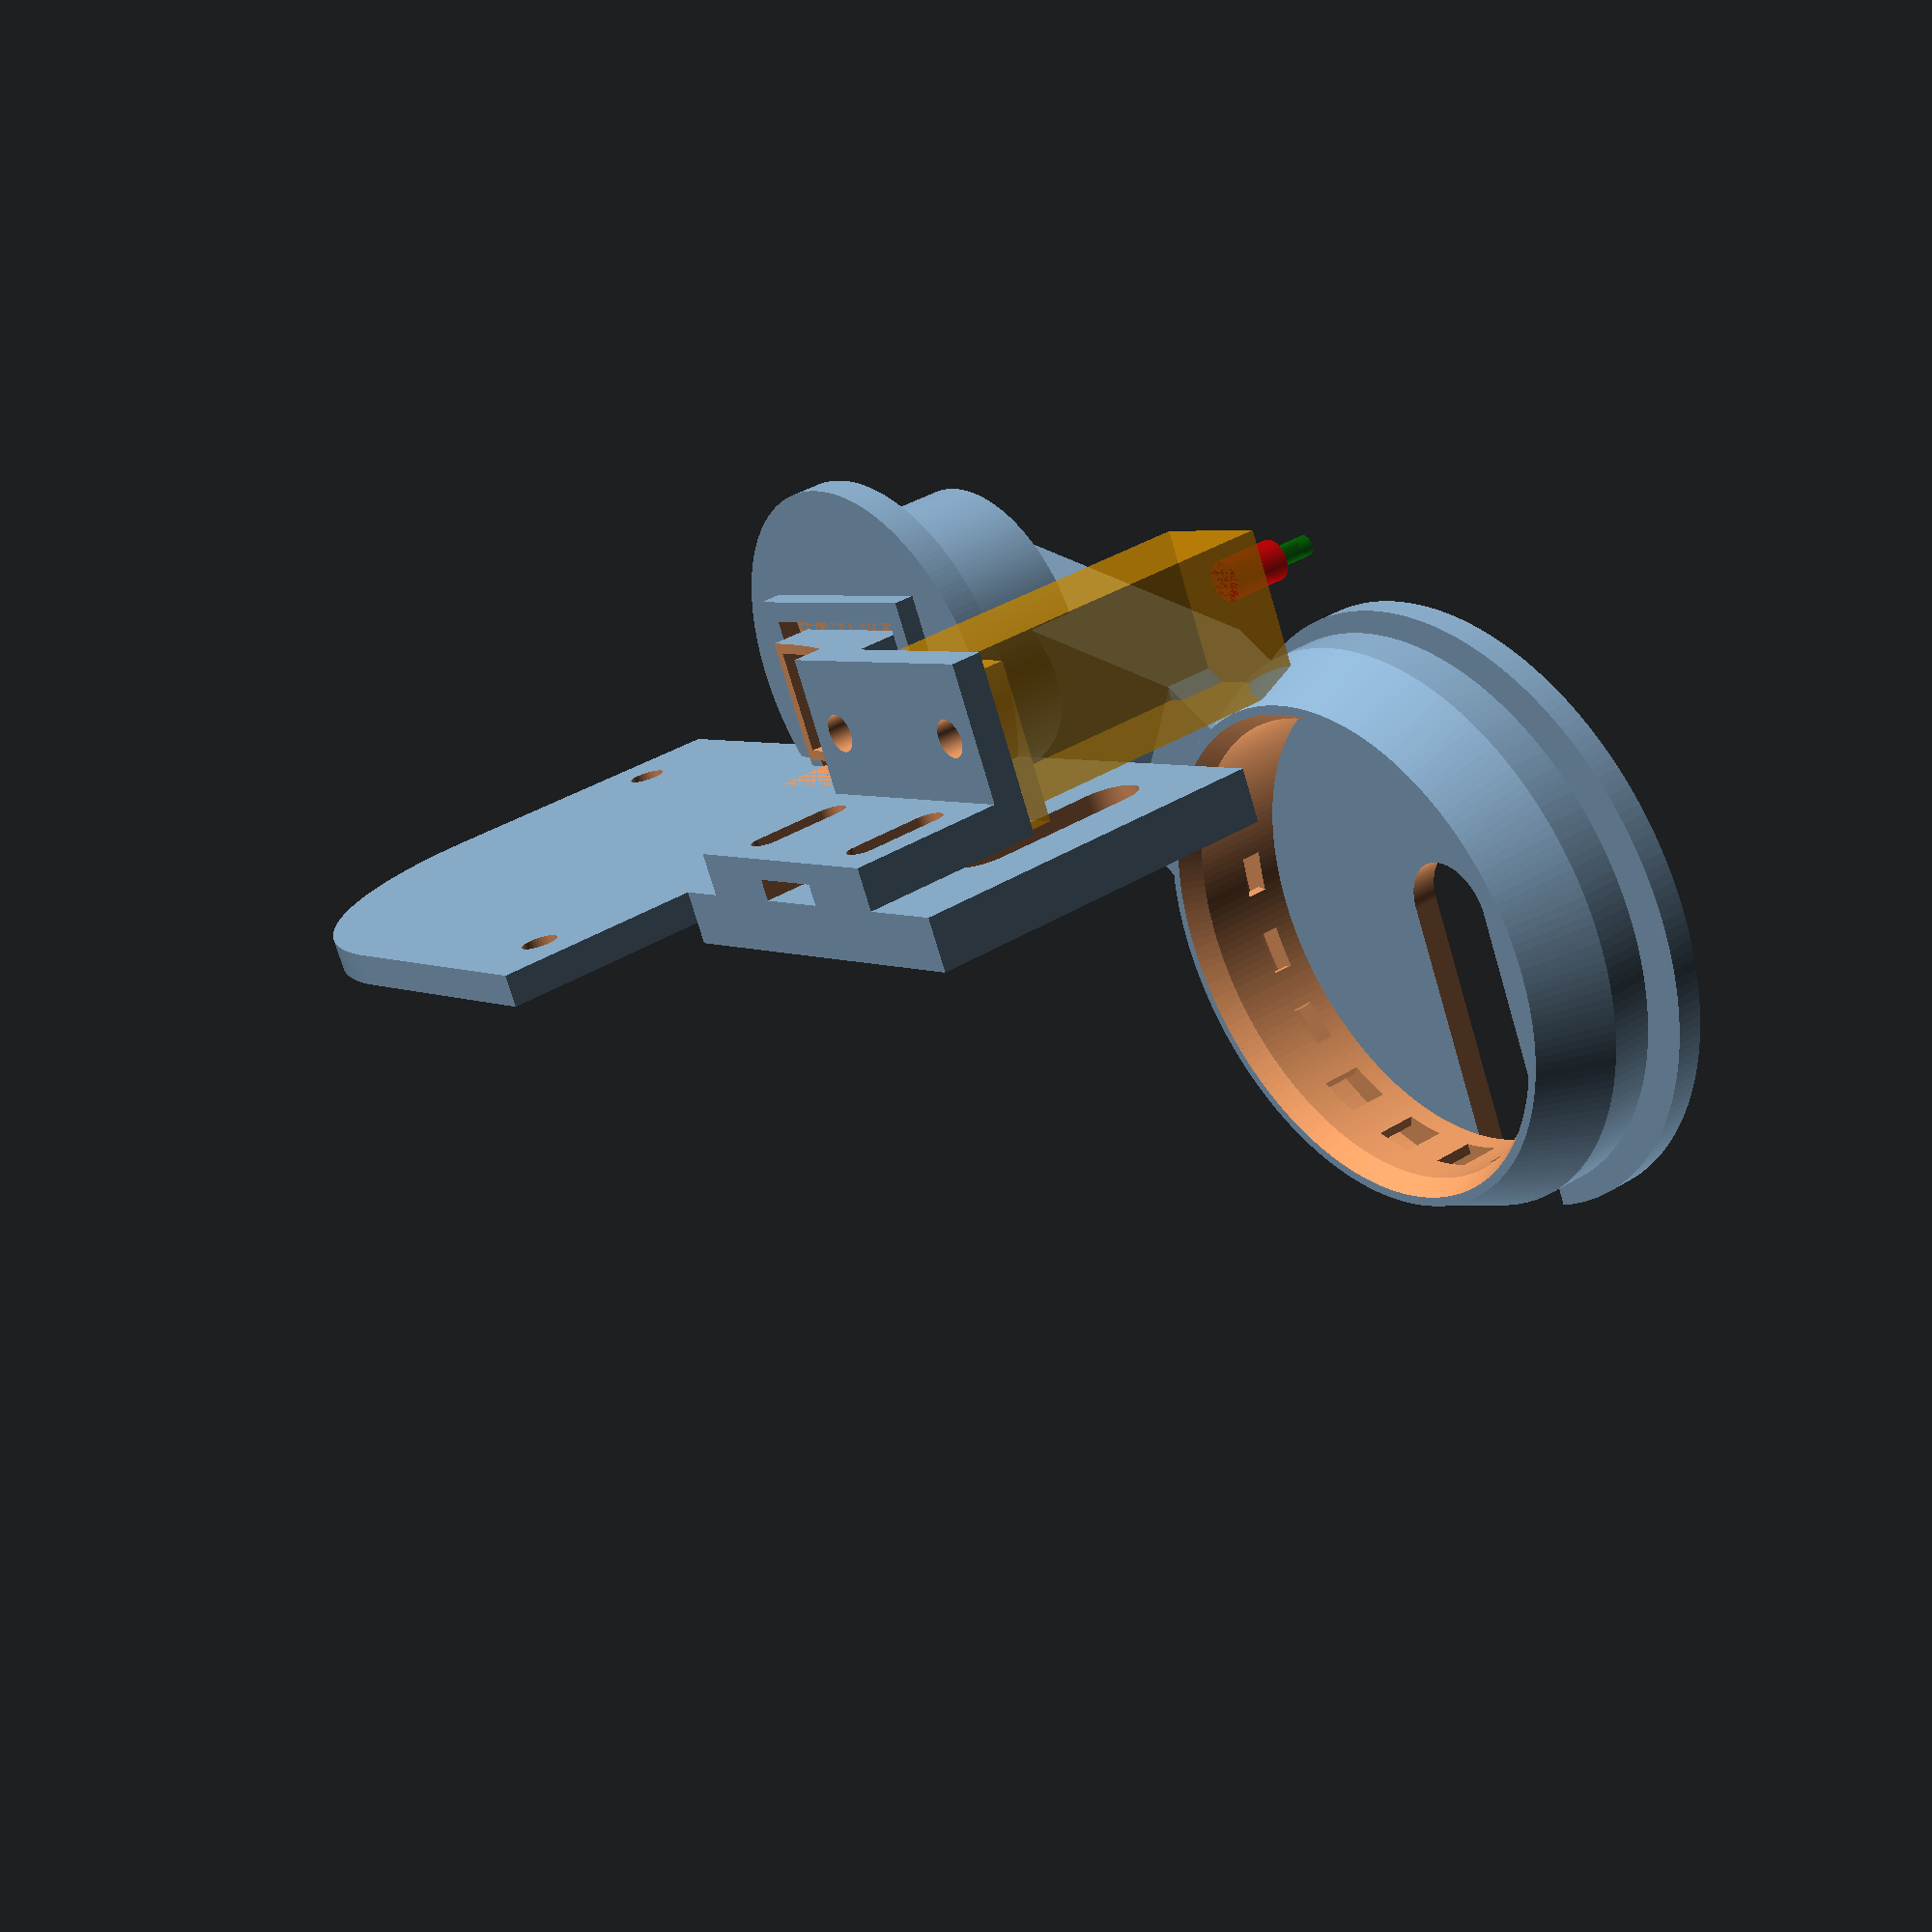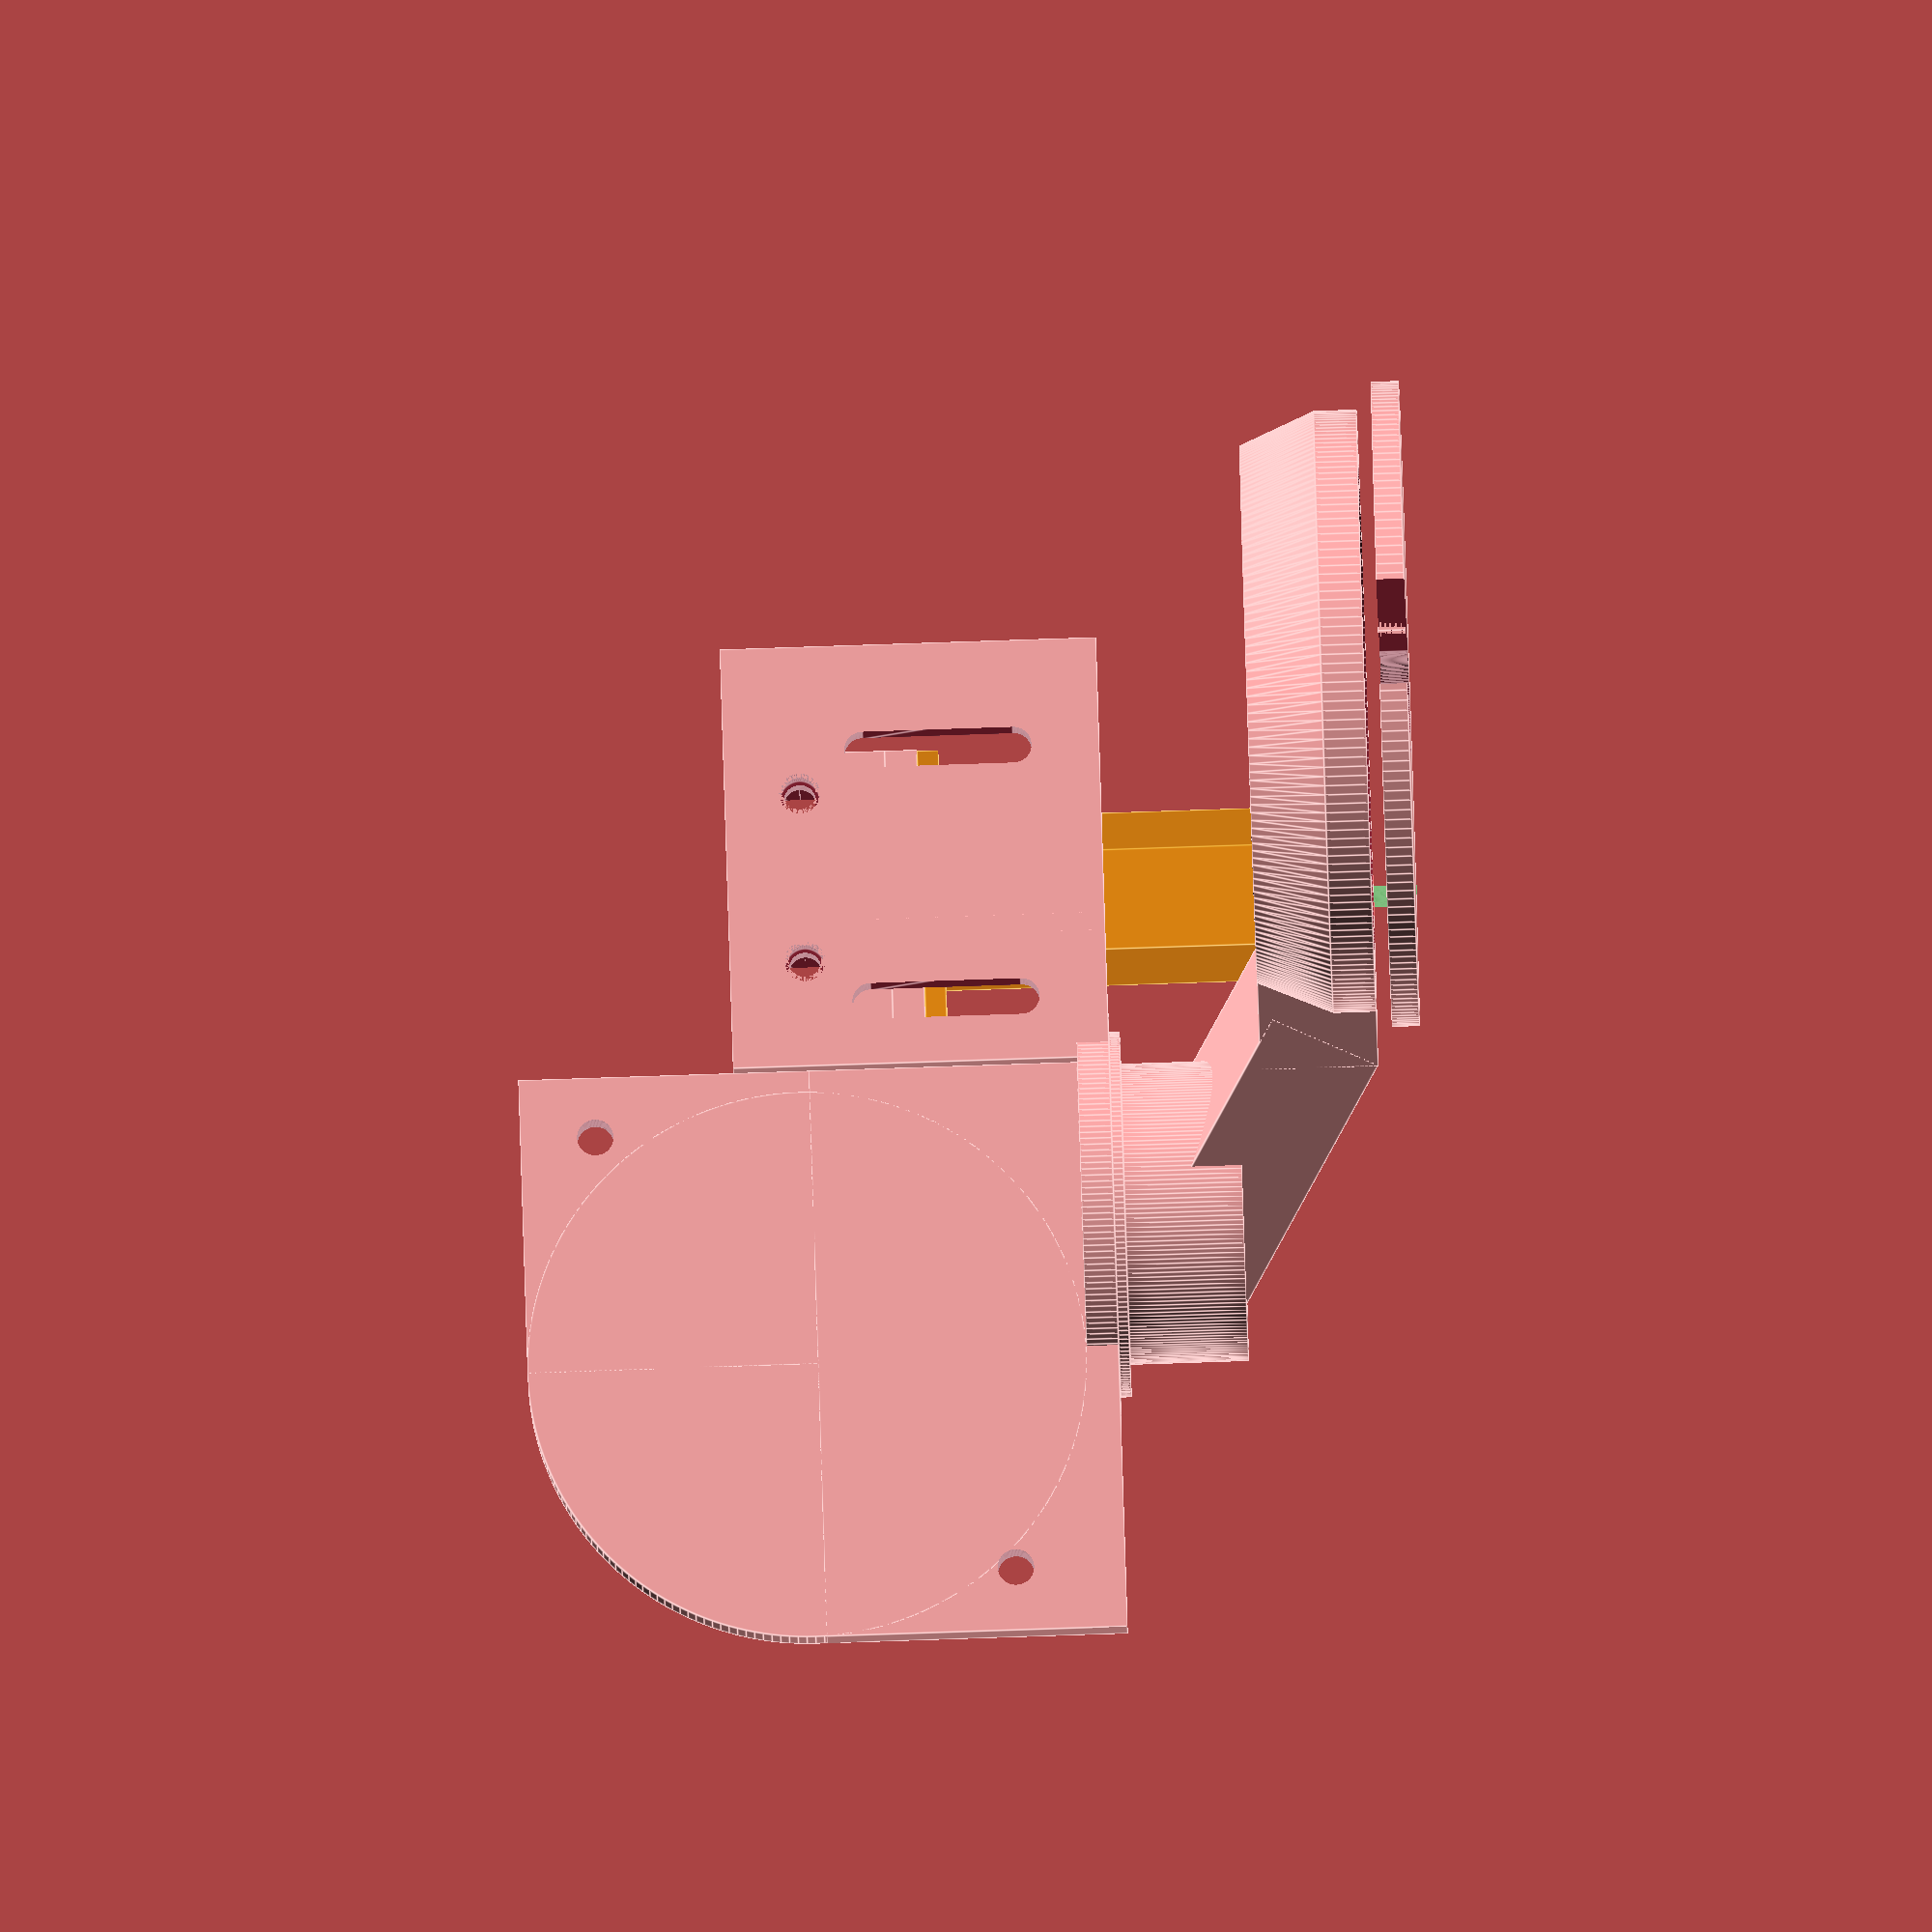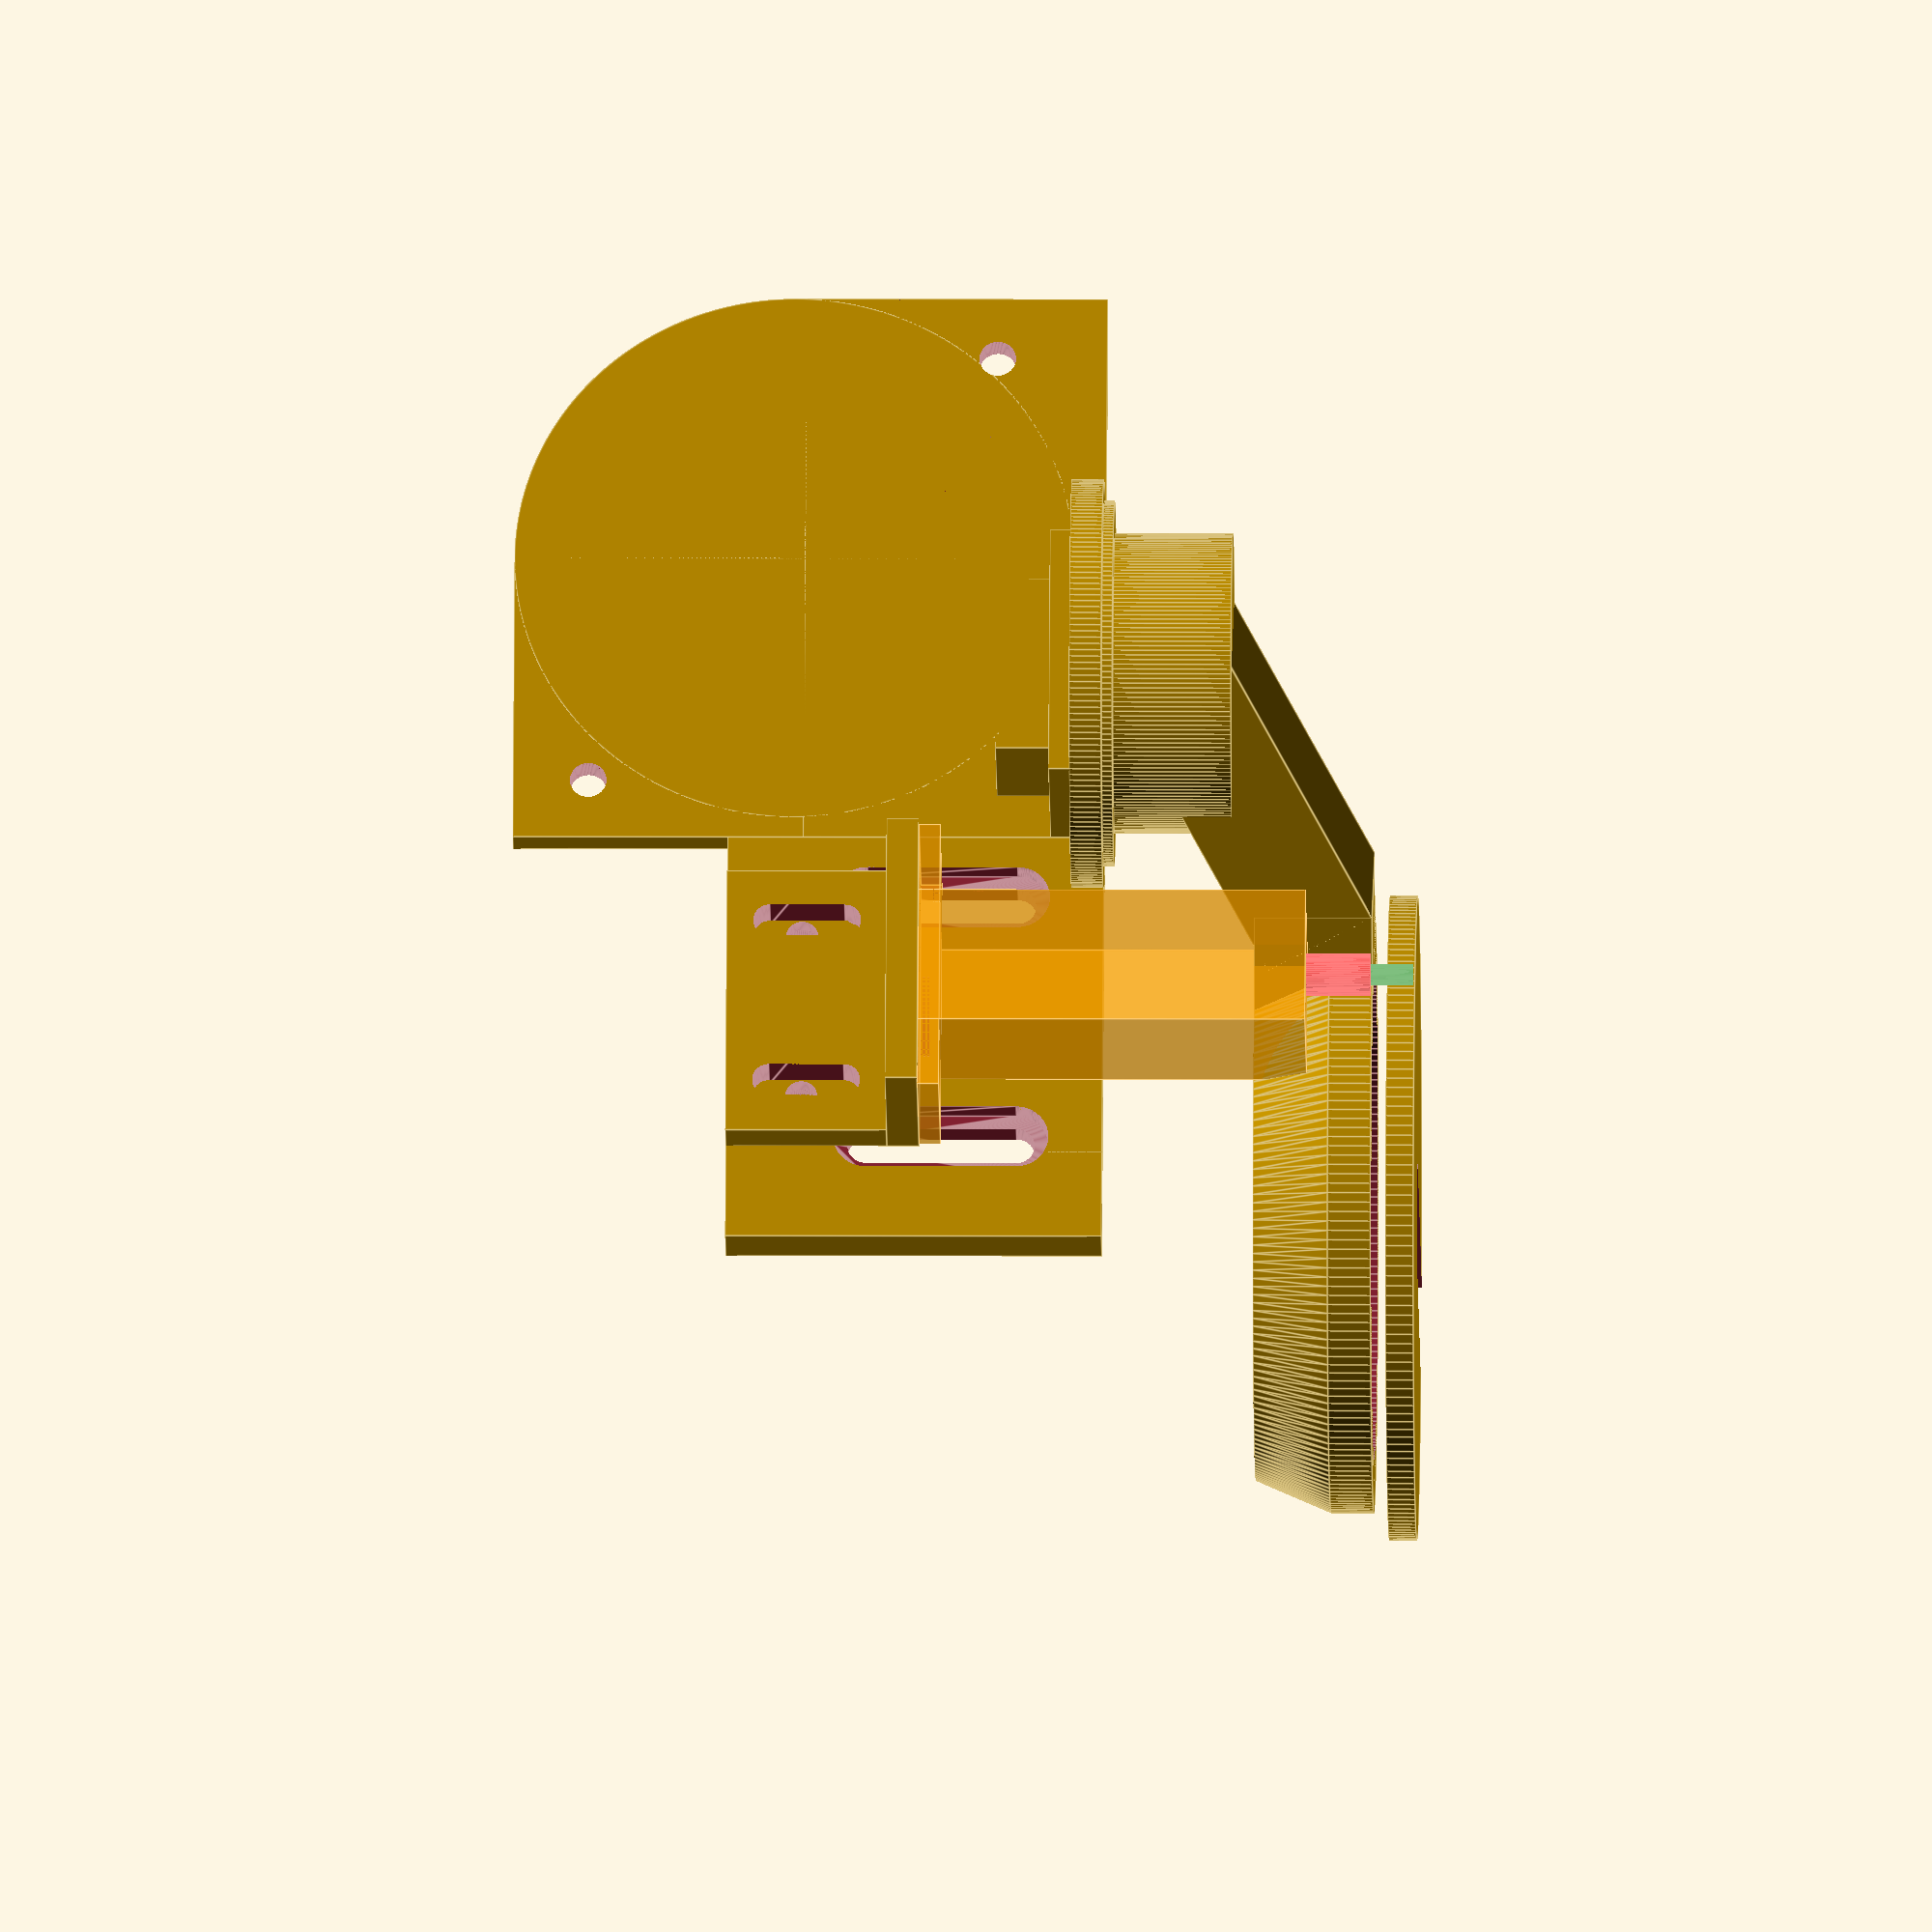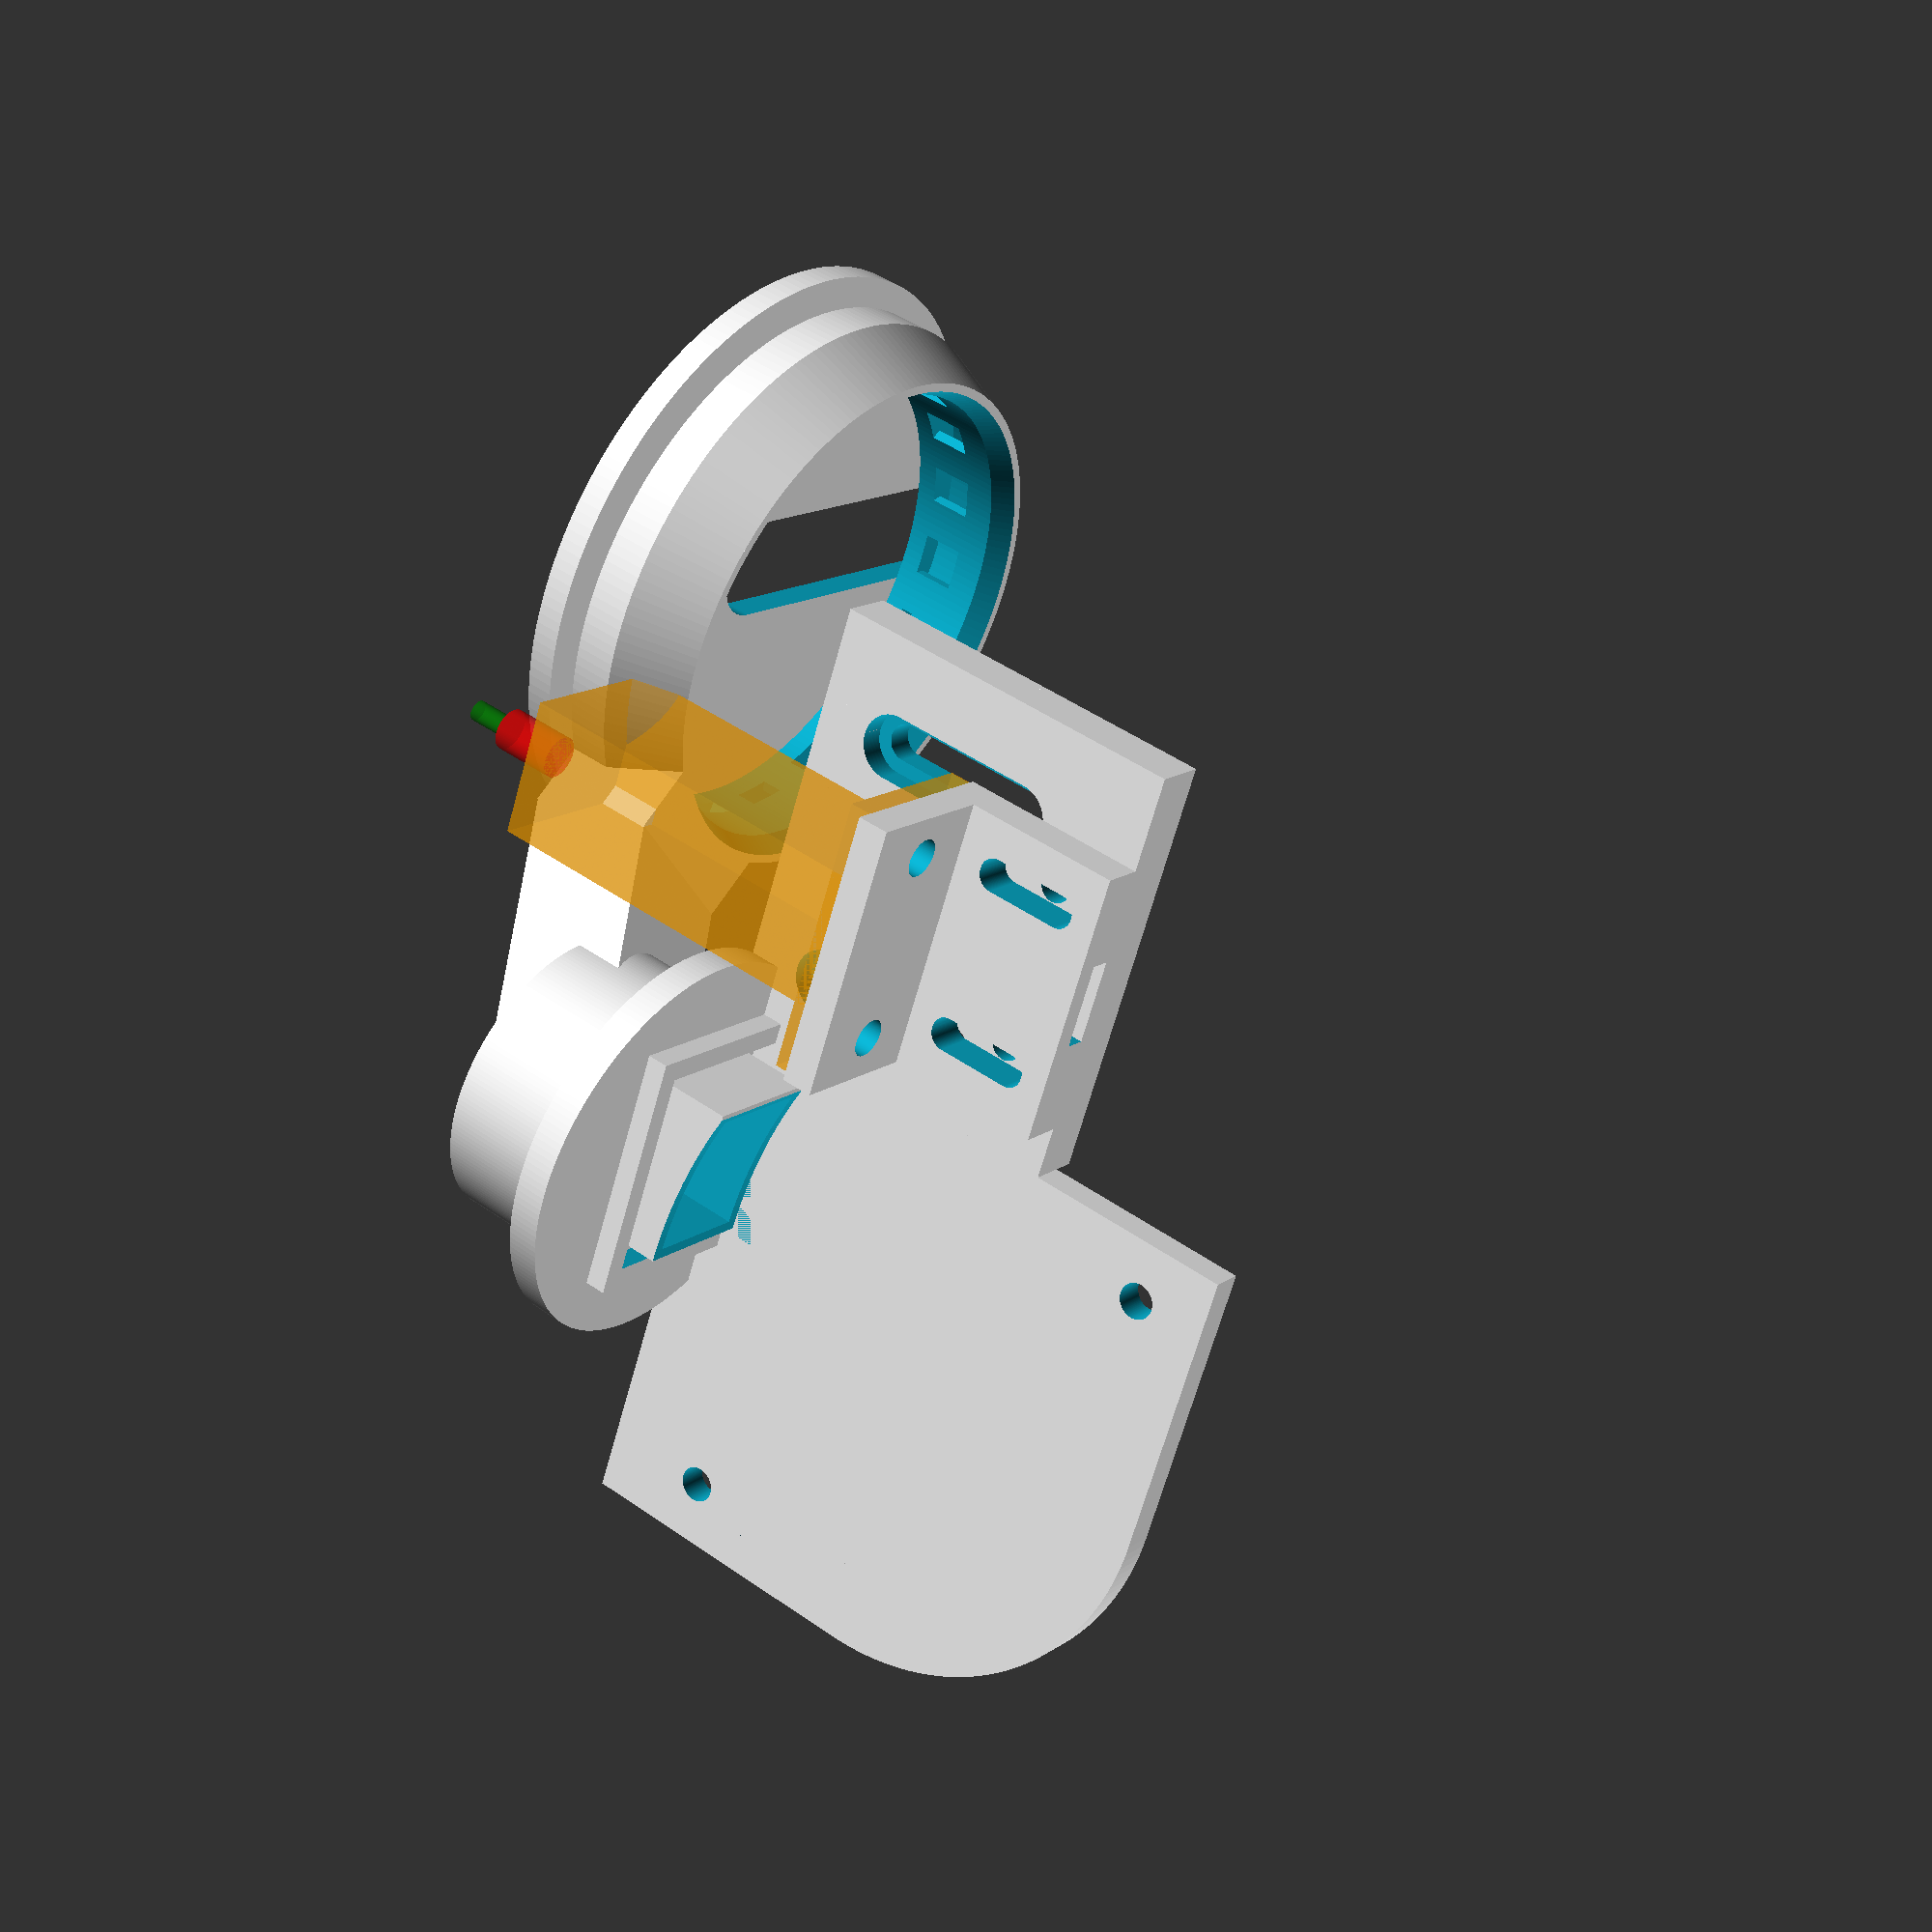
<openscad>
$fn=200;


module bold(mode, fn=6) {
    difference() {
        rotate([0, 0, 30])
            cylinder(4, 14, 14, $fn=fn);

        translate([0, 0, -2])
            cylinder(10, 9, 9);
    }
}


module sensor(mode = 1) {

    translate([0, 0, 17])
    if (mode == 1) {
      difference() {
        union() {
          translate([-13, -17, -3])
            cube([26, 17, 3]);      
          
          translate([-13, -4, 0])
            cube([26, 4, 15]);
        }
        
        translate([-4, -1.999, -4])
          cube([8, 2, 30]);      
        
        translate([-8, 1, 4])
          rotate([90, 0, 0])
            minkowski() {
              cube([0.1, 7, 1]);
              cylinder(r=1.5, h = 20);
            }

        translate([8, 1, 4])
          rotate([90, 0, 0])
            minkowski() {
              cube([0.1, 7, 1]);
              cylinder(r=1.5, h = 20);
            }

      }
    } else if (mode == 2) {
      translate([-9, -10, -4])
        cylinder(r=1.8, h=10);
      
      translate([9, -10, -4])
        cylinder(r=1.8, h=10);
      
      translate([-8, 10, 8])
        rotate([90, 0, 0])
          cylinder(r=1.5, h = 20);
      
      translate([-8, 5, 8])
        rotate([90, 0, 0])
          cylinder(r=1.9, h = 3);

      translate([8, 10, 8])
        rotate([90, 0, 0])
          cylinder(r=1.5, h = 20);
      
      translate([8, 5, 8])
        rotate([90, 0, 0])
          cylinder(r=1.9, h = 3);      
    } else {
      translate([0, 0, -20]) {
        %color("orange", 0.5)
          translate([-6.5, -15.5, -19])
            cube([13, 15, 36]);

        %color("orange", 0.5)
          translate([-13, -15.5, 15])
            cube([26, 15, 2]);
        
        %color("red", 0.5)
          translate([0, -10.5, -25])
            cylinder(h=6, r=2);      
        
        %color("green", 0.5)
          translate([0, -10.5, -29])
            cylinder(h=4, r=1);      
      }
    }

}



module holes(mode = 1) {
    if (mode == 2) {
        for (x = [0: 1]) {
            translate([x * 24 - 12, 6, 0]) {

                minkowski() {
                    cube([0.001, 1, 14]);

                    rotate([90, 0, 0])
                        cylinder(7, 1.7,1.7);
                }

                translate([0, -7.59, 0])
                    minkowski() {
                        cube([0.001, 1, 14]);

                        rotate([90, 0, 0])
                            cylinder(1.5, 3, 3);
                    }
            }
        }
    }
}

module ventilator(mode=1) {
    if (mode == 1) {
        translate([0, 0, 0])
            cube([28, 3, 52]);

        translate([0, 0, -3])
            cube([54, 3, 28]);

        translate([28, 3, 26])
            rotate([90, 0, 0])
                cylinder(3, 26, 26);

        difference() {
            translate([0, -17, 0])
                cube([24, 17, 2]);

            translate([2, -15, 0])
                cube([20, 15, 7]);
        }

        difference() {
            translate([3.5, -13.5, 0])
                cube([17, 12, 7]);

            translate([21, 0.5, 54])
                rotate([90, 0, 0])
                    cylinder(20, 50, 50);

        }

        translate([12, -8.5, -3])
            cylinder(3, 19, 19);

    } else if (mode == 2) {

        translate([4.5, -12.5, -4])
            cube([15, 10, 30]);

        translate([5.7, 4, 45])
            rotate([90, 0, 0])
                cylinder(5, 1.7, 1.7);

        translate([48, 4, 7.2])
            rotate([90, 0, 0])
                cylinder(5, 1.7, 1.7);

    }
}

module mount(mode) {
    if (mode == 1) {
        translate([3, 0, -3])
          cube([40, 5, 35]);
    }
}

module plate1(mode=1) {
  *if (mode == 1) {
    translate([0, -25, 0])
      cube([36, 25 ,3]);
  }
}


module plate3(mode=1) {
  if (mode == 1) {
    translate([-25, -25, 0])
      cube([50, 25, 2]);

    rotate([0, 0, -45])
      translate([0, 0, 0])
        cube([65, 25, 2]);

      cylinder(2, 25, 25);
  } else if (mode == 2) {
    translate([0, 0, -30])
      cylinder(40, 15, 15);
  }
}

module draw(mode) {
  translate([-25, 0, 0])
    mount(mode);

  translate([0, 3, 5])
    holes(mode);

  translate([-18, 3, -3])
    plate1(mode);


  // color("blue")
  translate([18, 0, 0])
    ventilator(mode);
}



module arm(mode=1, length=31, angle=-28) {

  if (mode == 1) {
    translate([31.9, -10, 0]) {
      difference() {
        rotate([0, angle, 0]) {
          cube([length-3, 20, 11]);
        }
        
        translate([0, -50, 20])
          cube([50, 100, 20]);
      }
    }

    difference() {
      translate([22, -10, 0])
        cube([10, 20, 11]);

      cylinder(h=30, r=25);
    }
  } else if (mode == 2) {
    difference() {
      union() {
        translate([23.01, 0.5, 1]) {
          cube([10, 7.5, 8]);
        }
        
        translate([23.01, -8, 1]) {
          cube([10, 7.5, 8]);
        }
      }

      cylinder(30, 25, 25);
    }


    translate([32.2, -10, 0.4]) {
        rotate([0, angle, 0]) {
            translate([0, 2, 1]) {
              cube([length, 7.5, 8]);
            }
            
            translate([0, 10.5, 1]) {
              cube([length, 7.5, 8]);
            }
        }
    }
  }
}

module coolerMount(mode=1) {
  translate([0, 0, -12])
    if (mode==1) {
      cylinder(11, 14, 14);

      translate([0, 0, 11])
        cylinder(1, 17, 17);

    } else if (mode ==2) {
      translate([0, 0, 2]) {
        cylinder(25, 11, 11);                
      }
    }
}

module cooler(mode=1) {
    if (mode == 1) {

        cylinder(h=4, r=28);

        translate([0, 0, 4])
            cylinder(7, 28, 25);
      
    } else if (mode == 2) {

        translate([0, 0, -8]) {
            cylinder(r=23, h=20);
        }

        translate([0, 0, 8.99]) {
            cylinder(7.1, 23, 27);
        }

        difference() {
            union() {
                translate([0, 0, 1])
                    cylinder(h=3.01, r=27);

                translate([0, 0, 3.999])
                    cylinder(5, 27, 25);
            }

            translate([0, 0, 6.999])
                cylinder(6, 23, 26);

            translate([0, 0, -3]) {
                cylinder(r=24, h=50);
            }

        }

        translate([0, 0, 2])
            for (i=[0: 20: 170]) {
                rotate([0, 0, 90+i]) {
                    translate([0, -2, 0])
                        cube([25, 4, 4]);

                    if (i != 80 && i != 100) {
                      translate([-25, -2, 0])
                          cube([25, 4, 2]);
                    }
                }
            }
    }
}

module draw1(mode=1) {
    translate([-51.6, 0, 0]) {
      cooler(mode);    

      arm(mode);

      translate([51.6, 0, 25])
        coolerMount(mode);
    }
}


// Frame
union() {
  difference() {
    union() {
      draw(1);
    }

    draw(2);
    sensor(2);
  }

  draw(3);
}


// 3DTouch mount
union() {
  difference() {
    union() {
      sensor(1);
    }

    sensor(2);
  }

  sensor(3);
}

// Cooler
translate([30, -8.5, -28])
  rotate([0, 0, -40])
    //color("blue")
      union() {
        difference() {
          union() {
            draw1(1);
          }

          draw1(2);

          *translate([-120, 10, -1]) 
            cube([100,100,100]);    

        }

        draw1(3);
      }


translate([-10, 25, -32])
  difference() {
    cylinder(h=2.6, r=30);
    
    translate([0, 0, -0.1])
      cylinder(h=3, r=5);
    
    translate([-5, 0, -0.1])
      cube([10, 30, 3]);
  }

</openscad>
<views>
elev=142.4 azim=333.0 roll=128.4 proj=p view=wireframe
elev=83.2 azim=160.0 roll=91.9 proj=o view=edges
elev=354.6 azim=242.5 roll=90.8 proj=o view=edges
elev=134.4 azim=295.0 roll=231.1 proj=p view=solid
</views>
